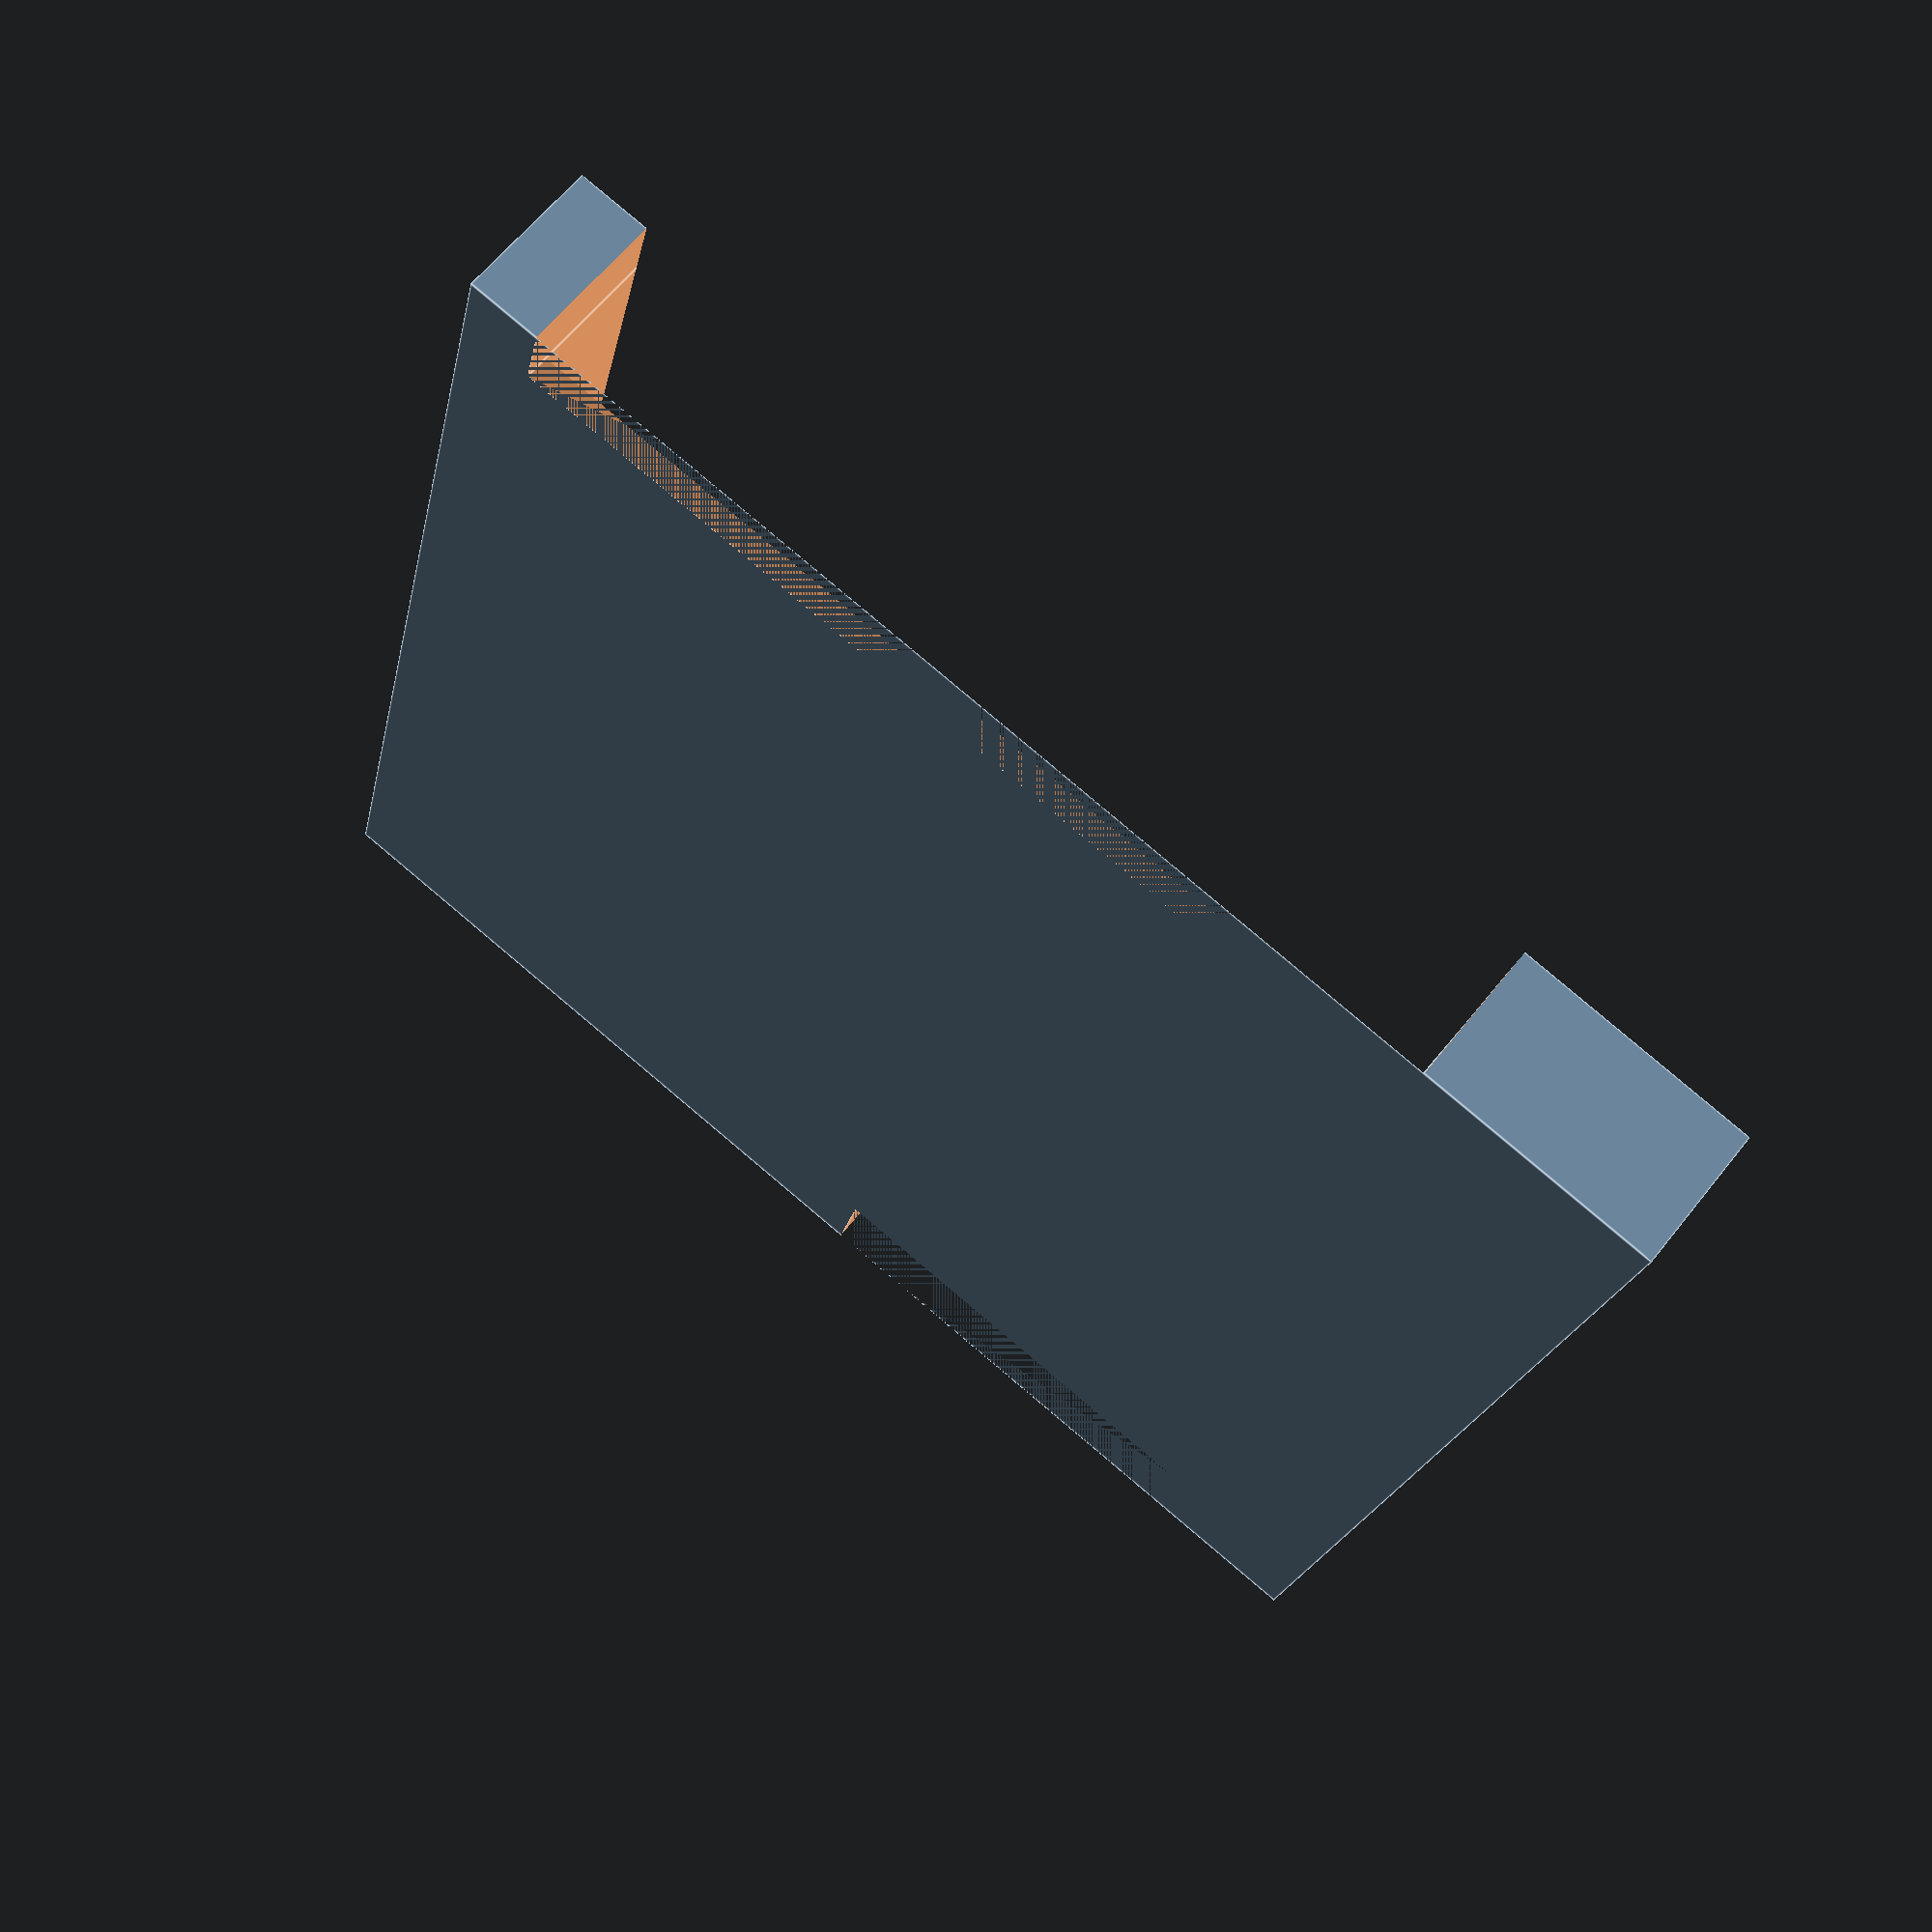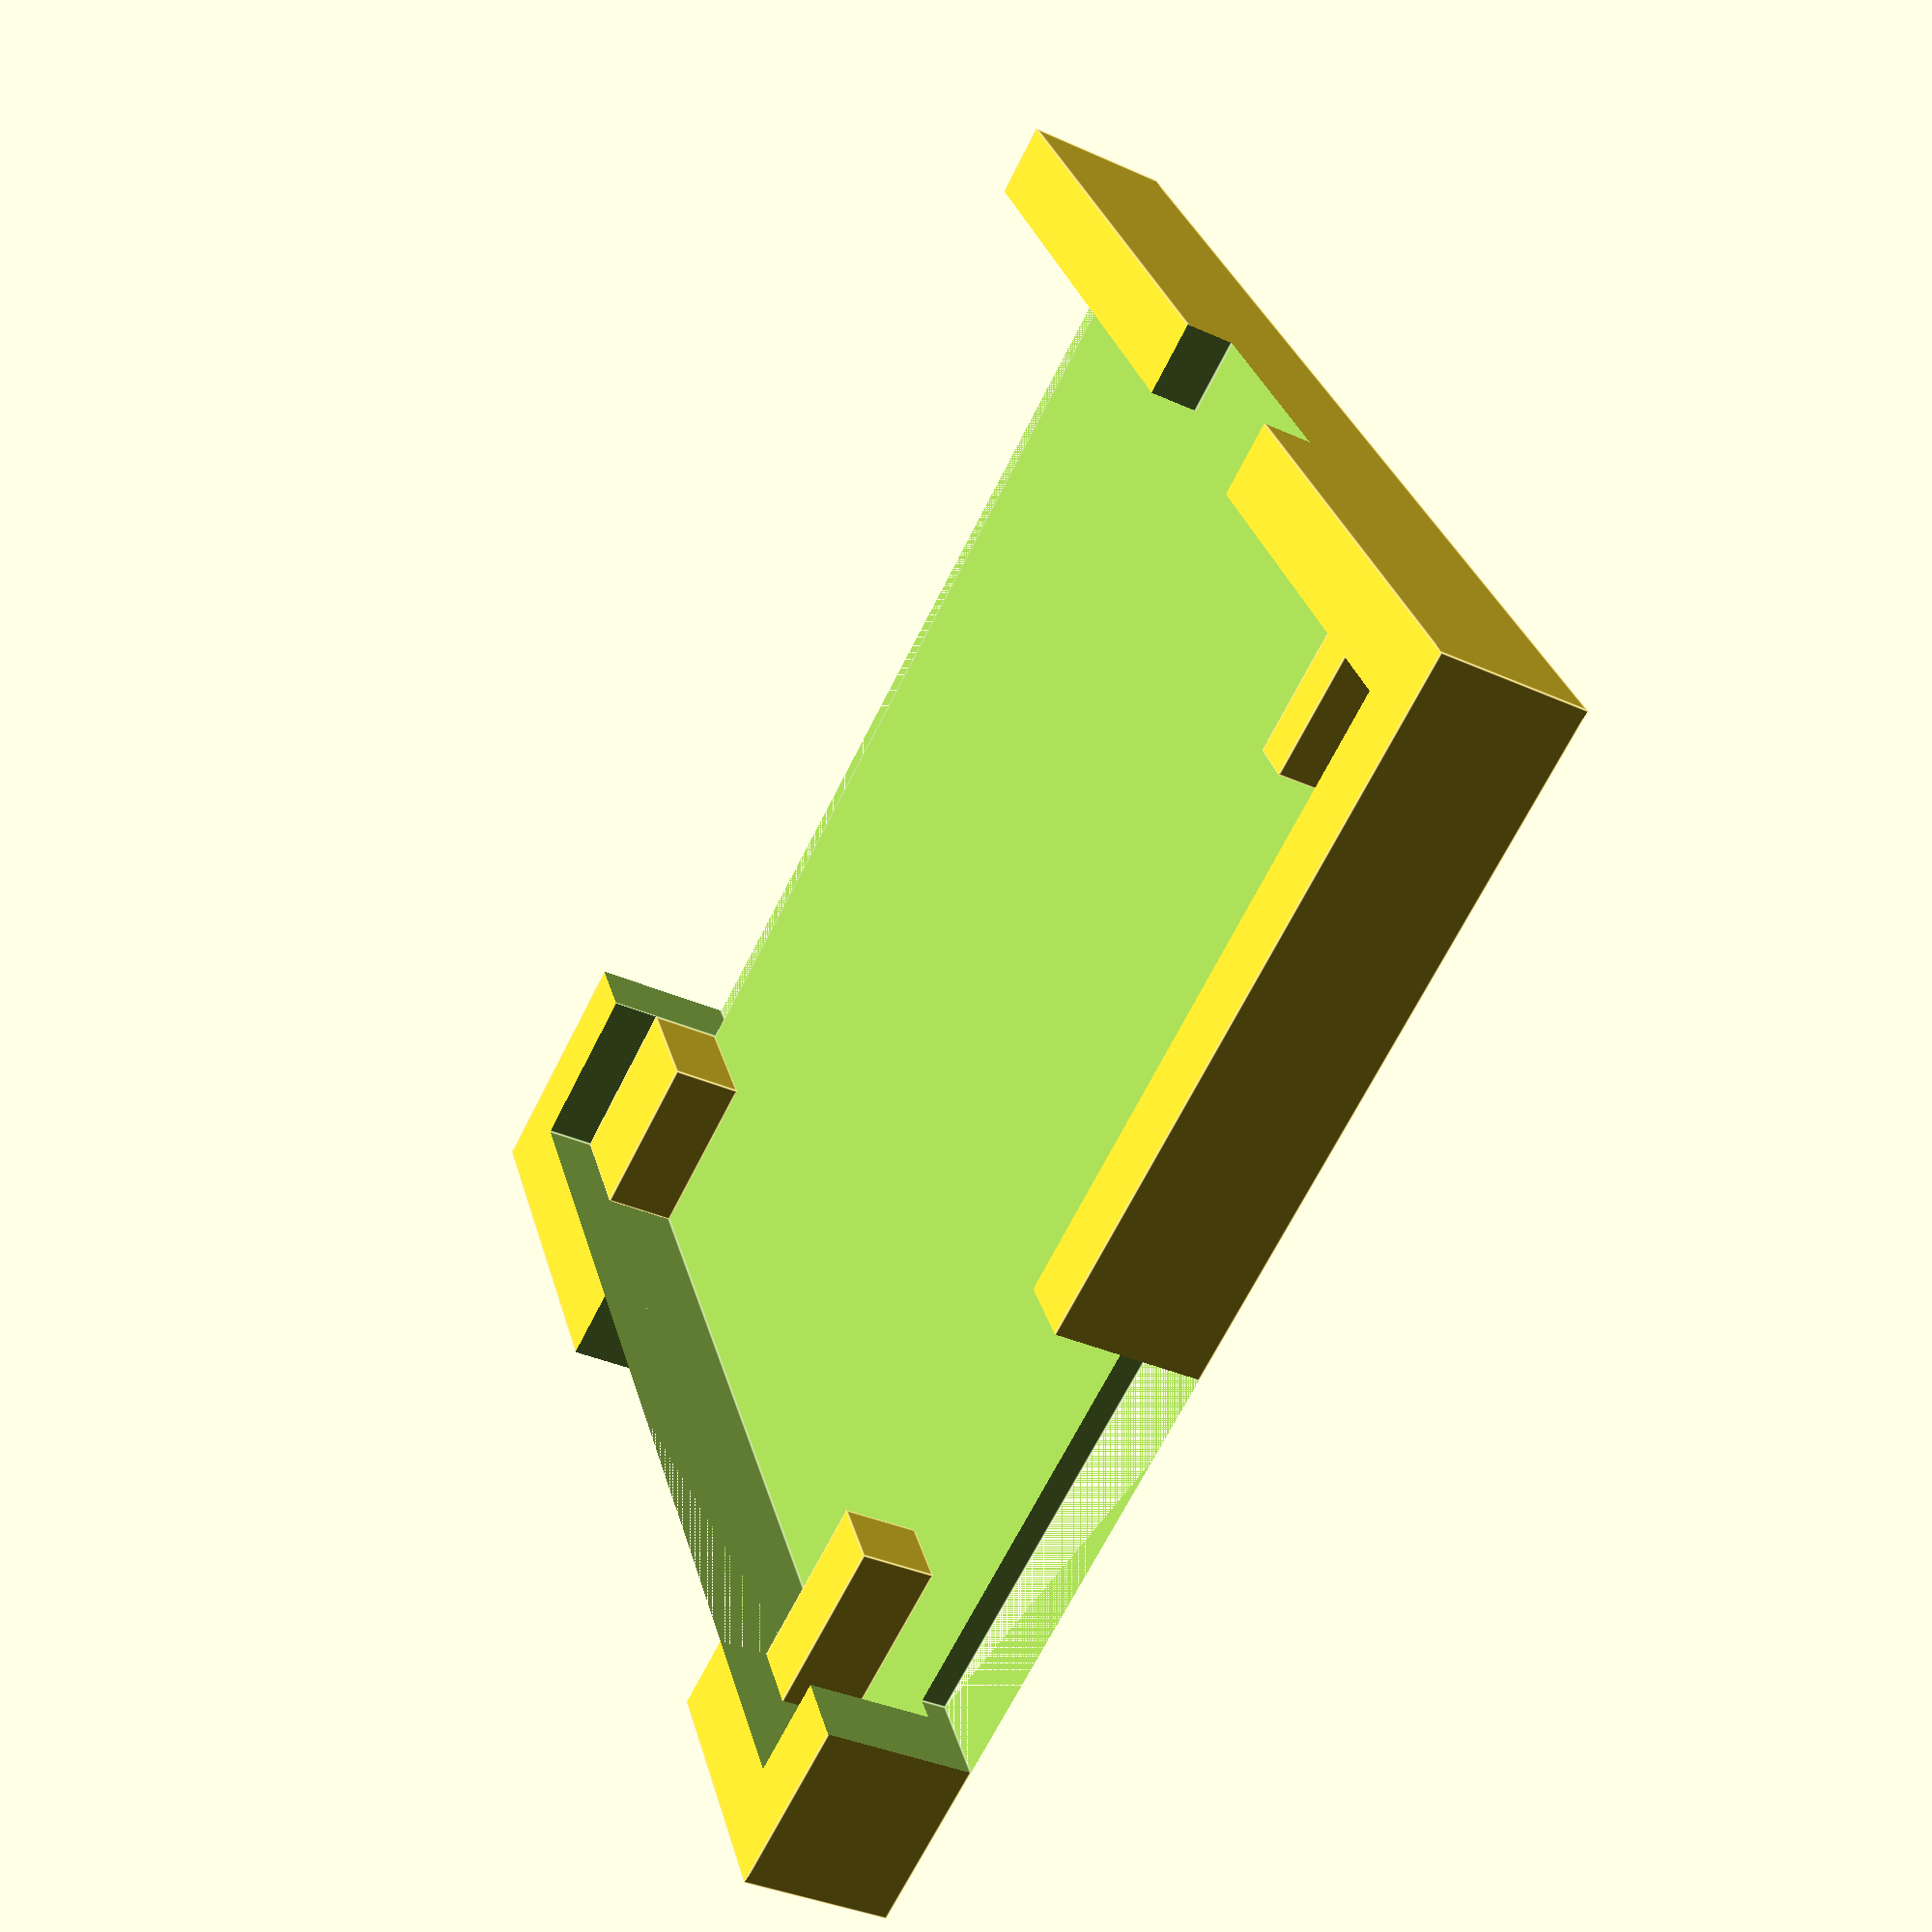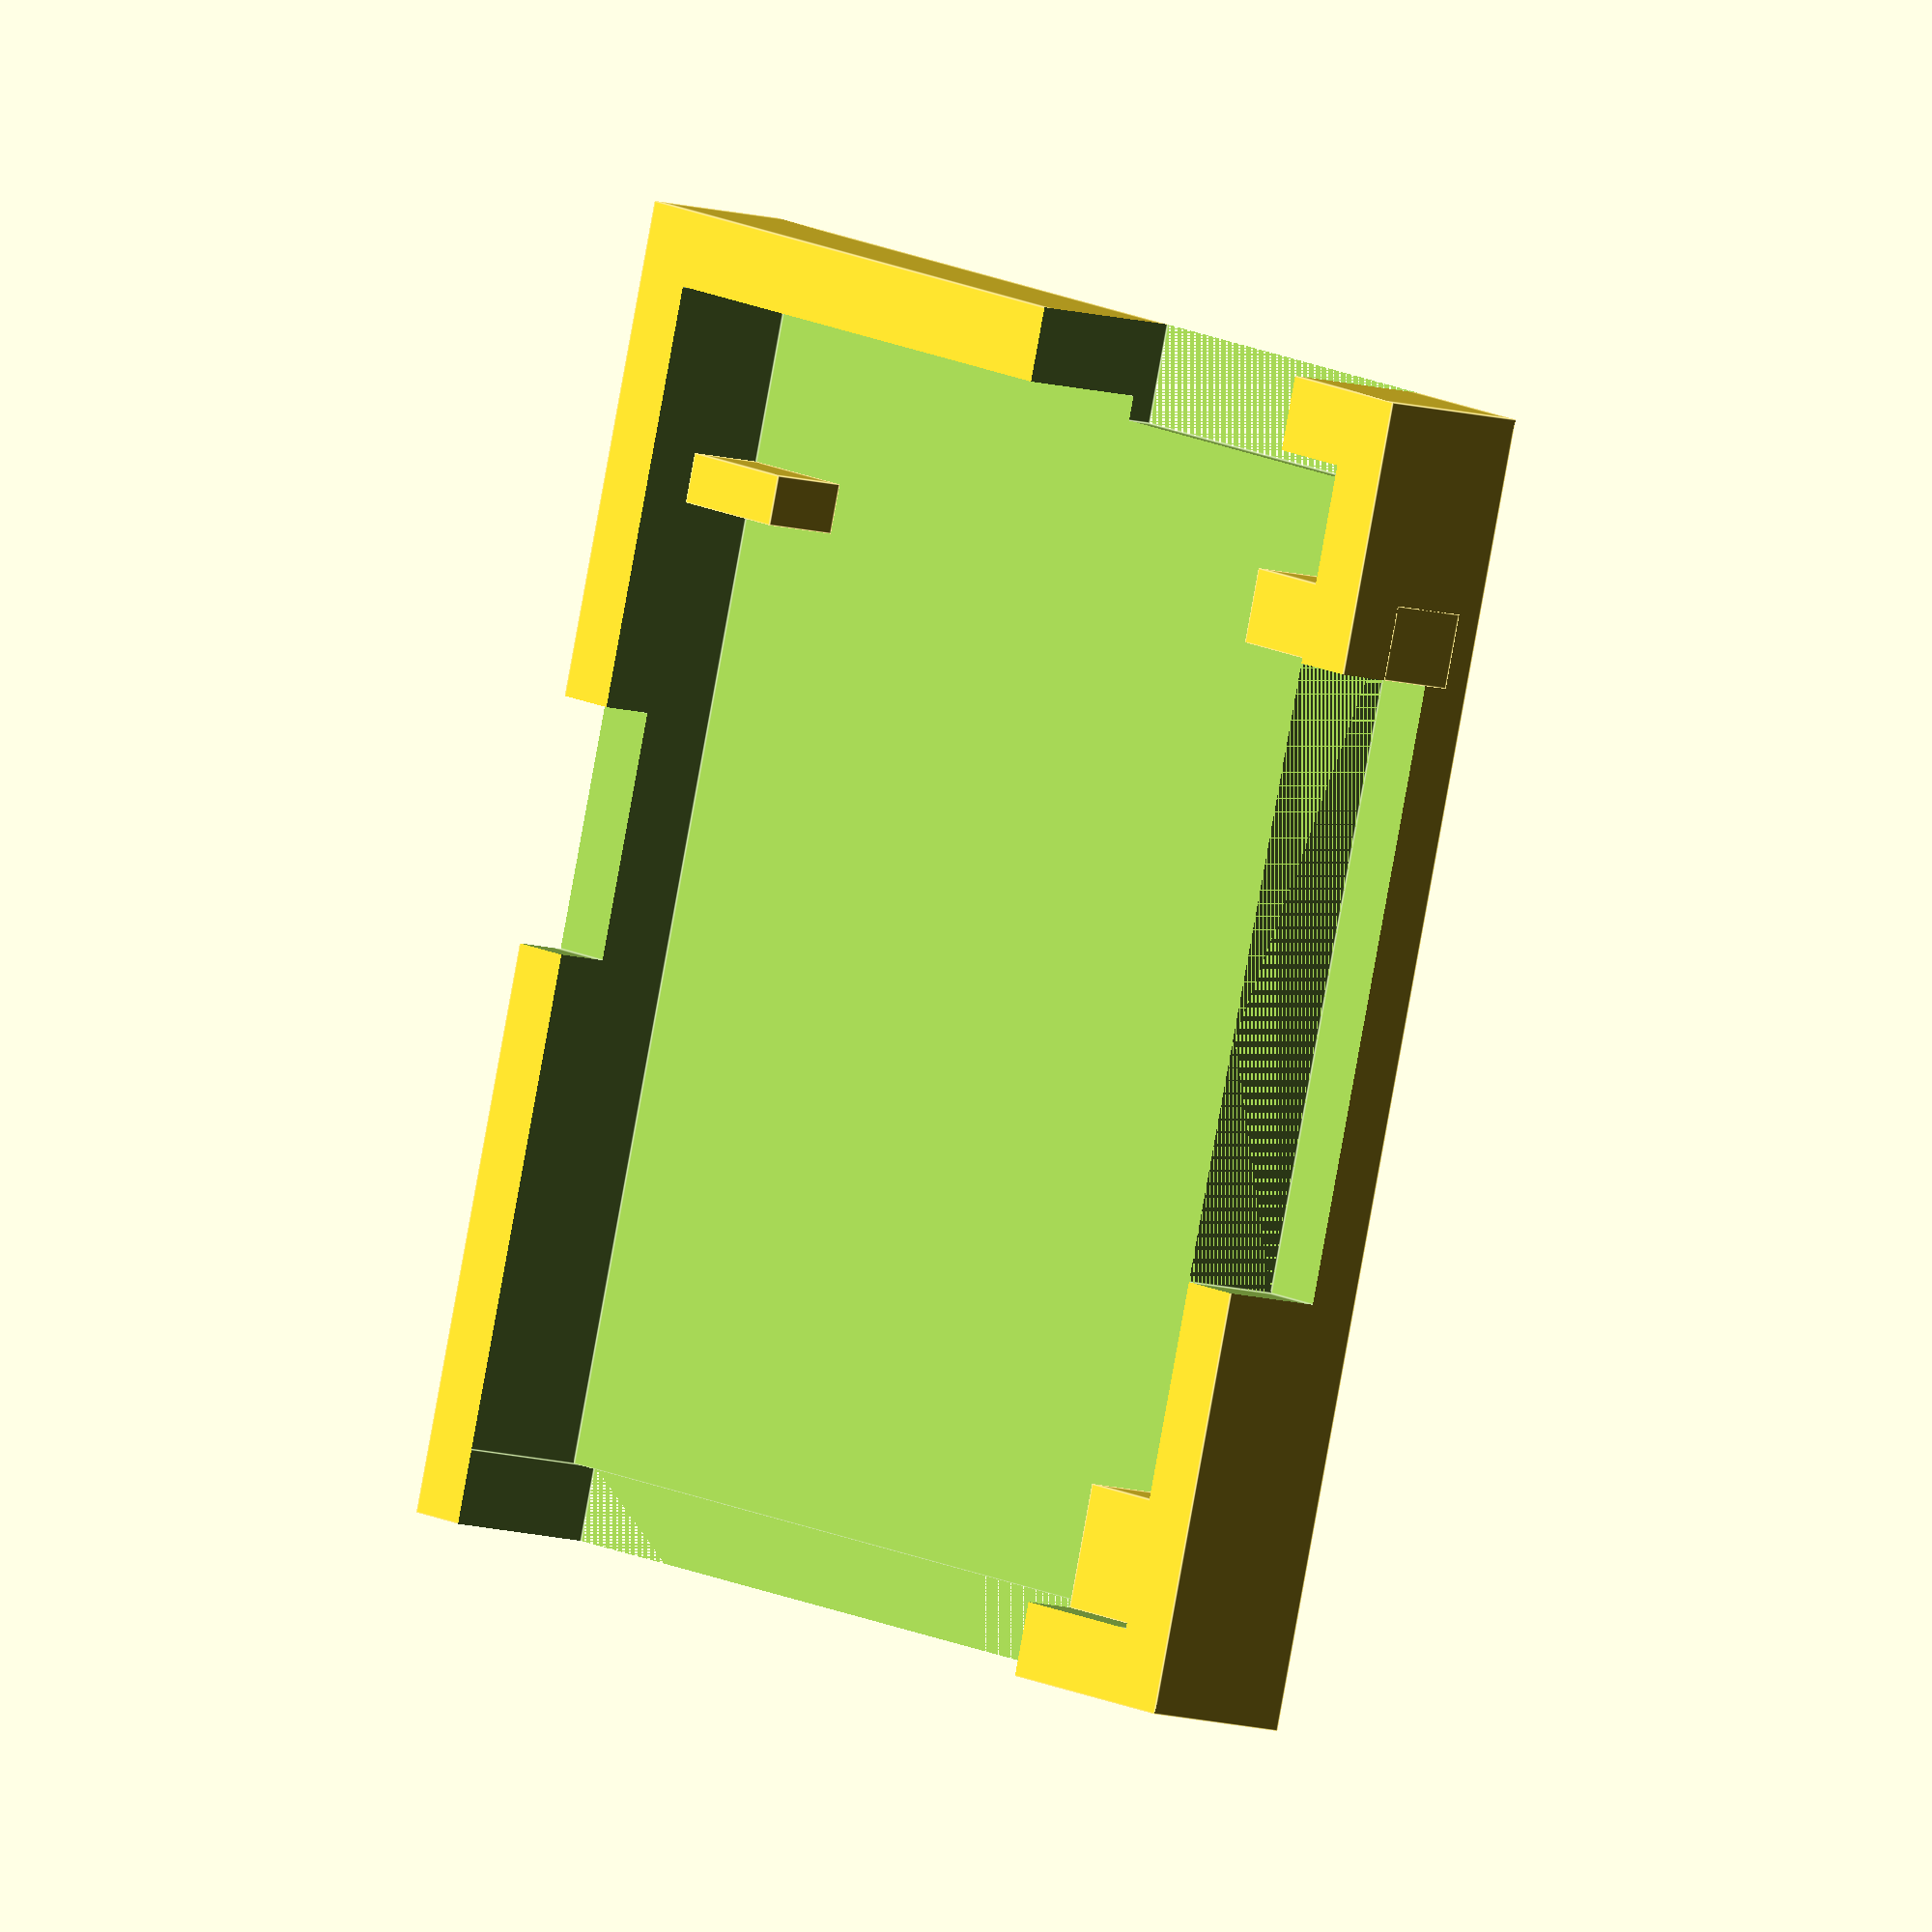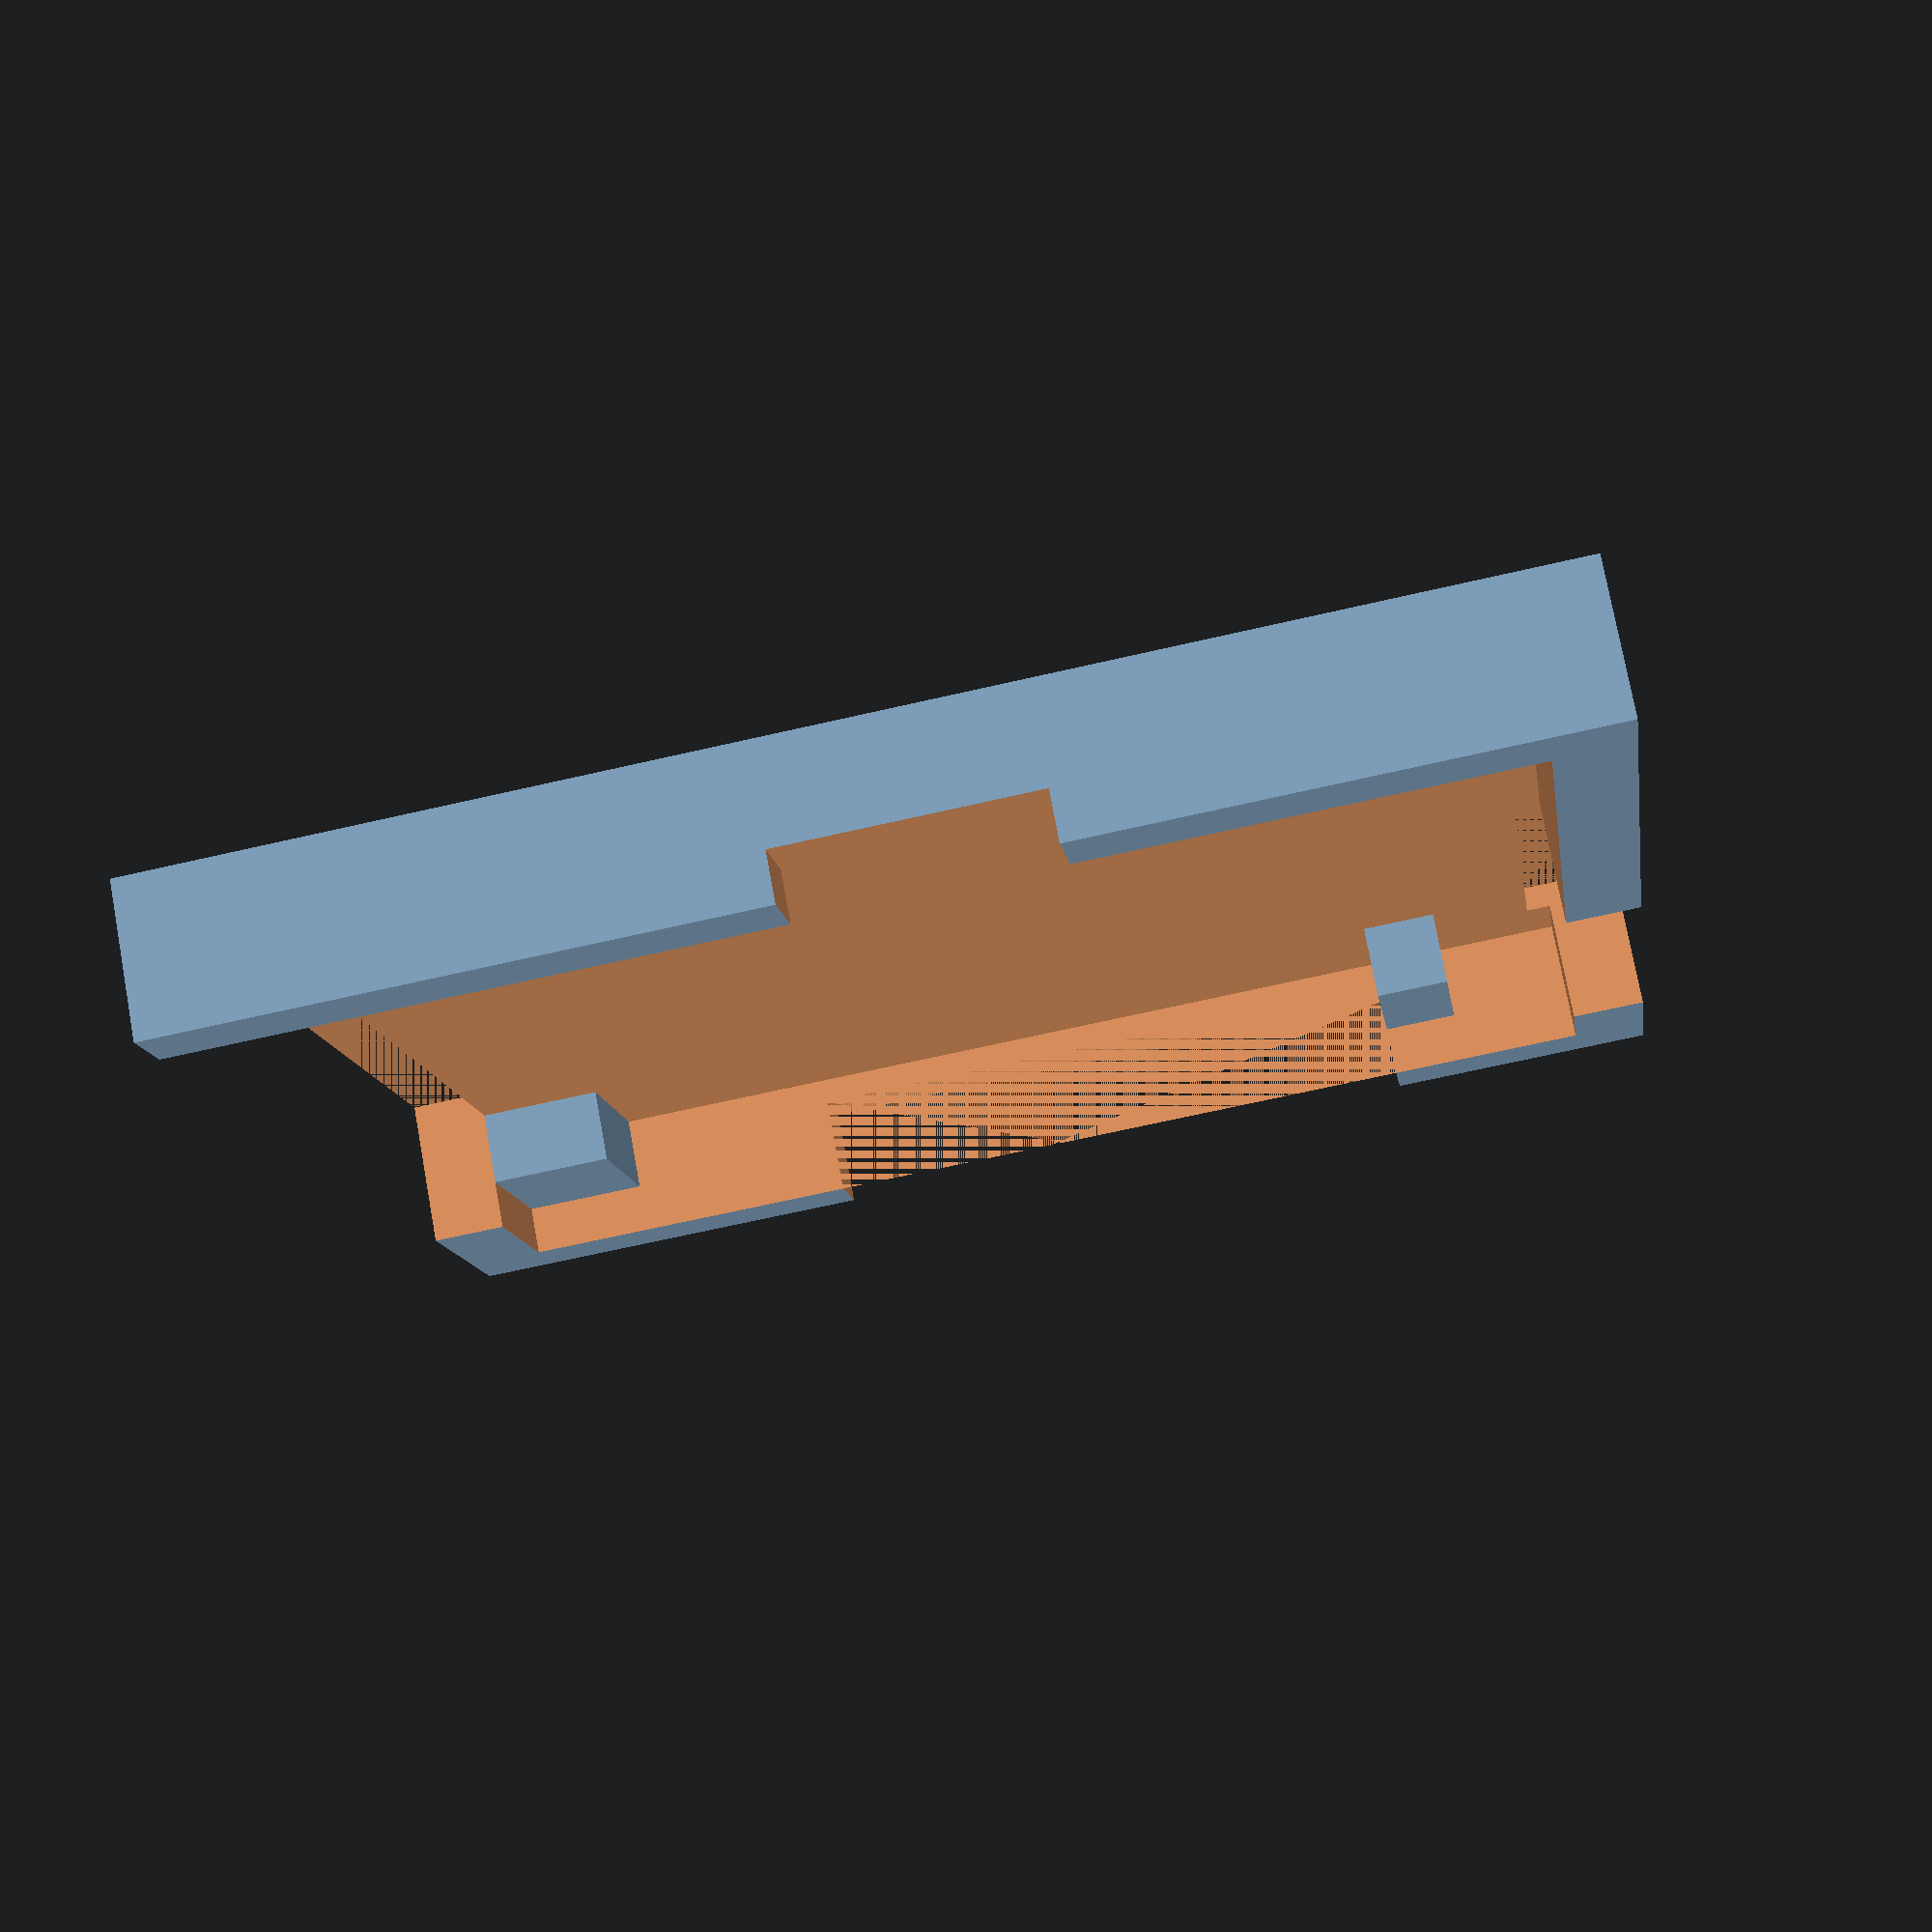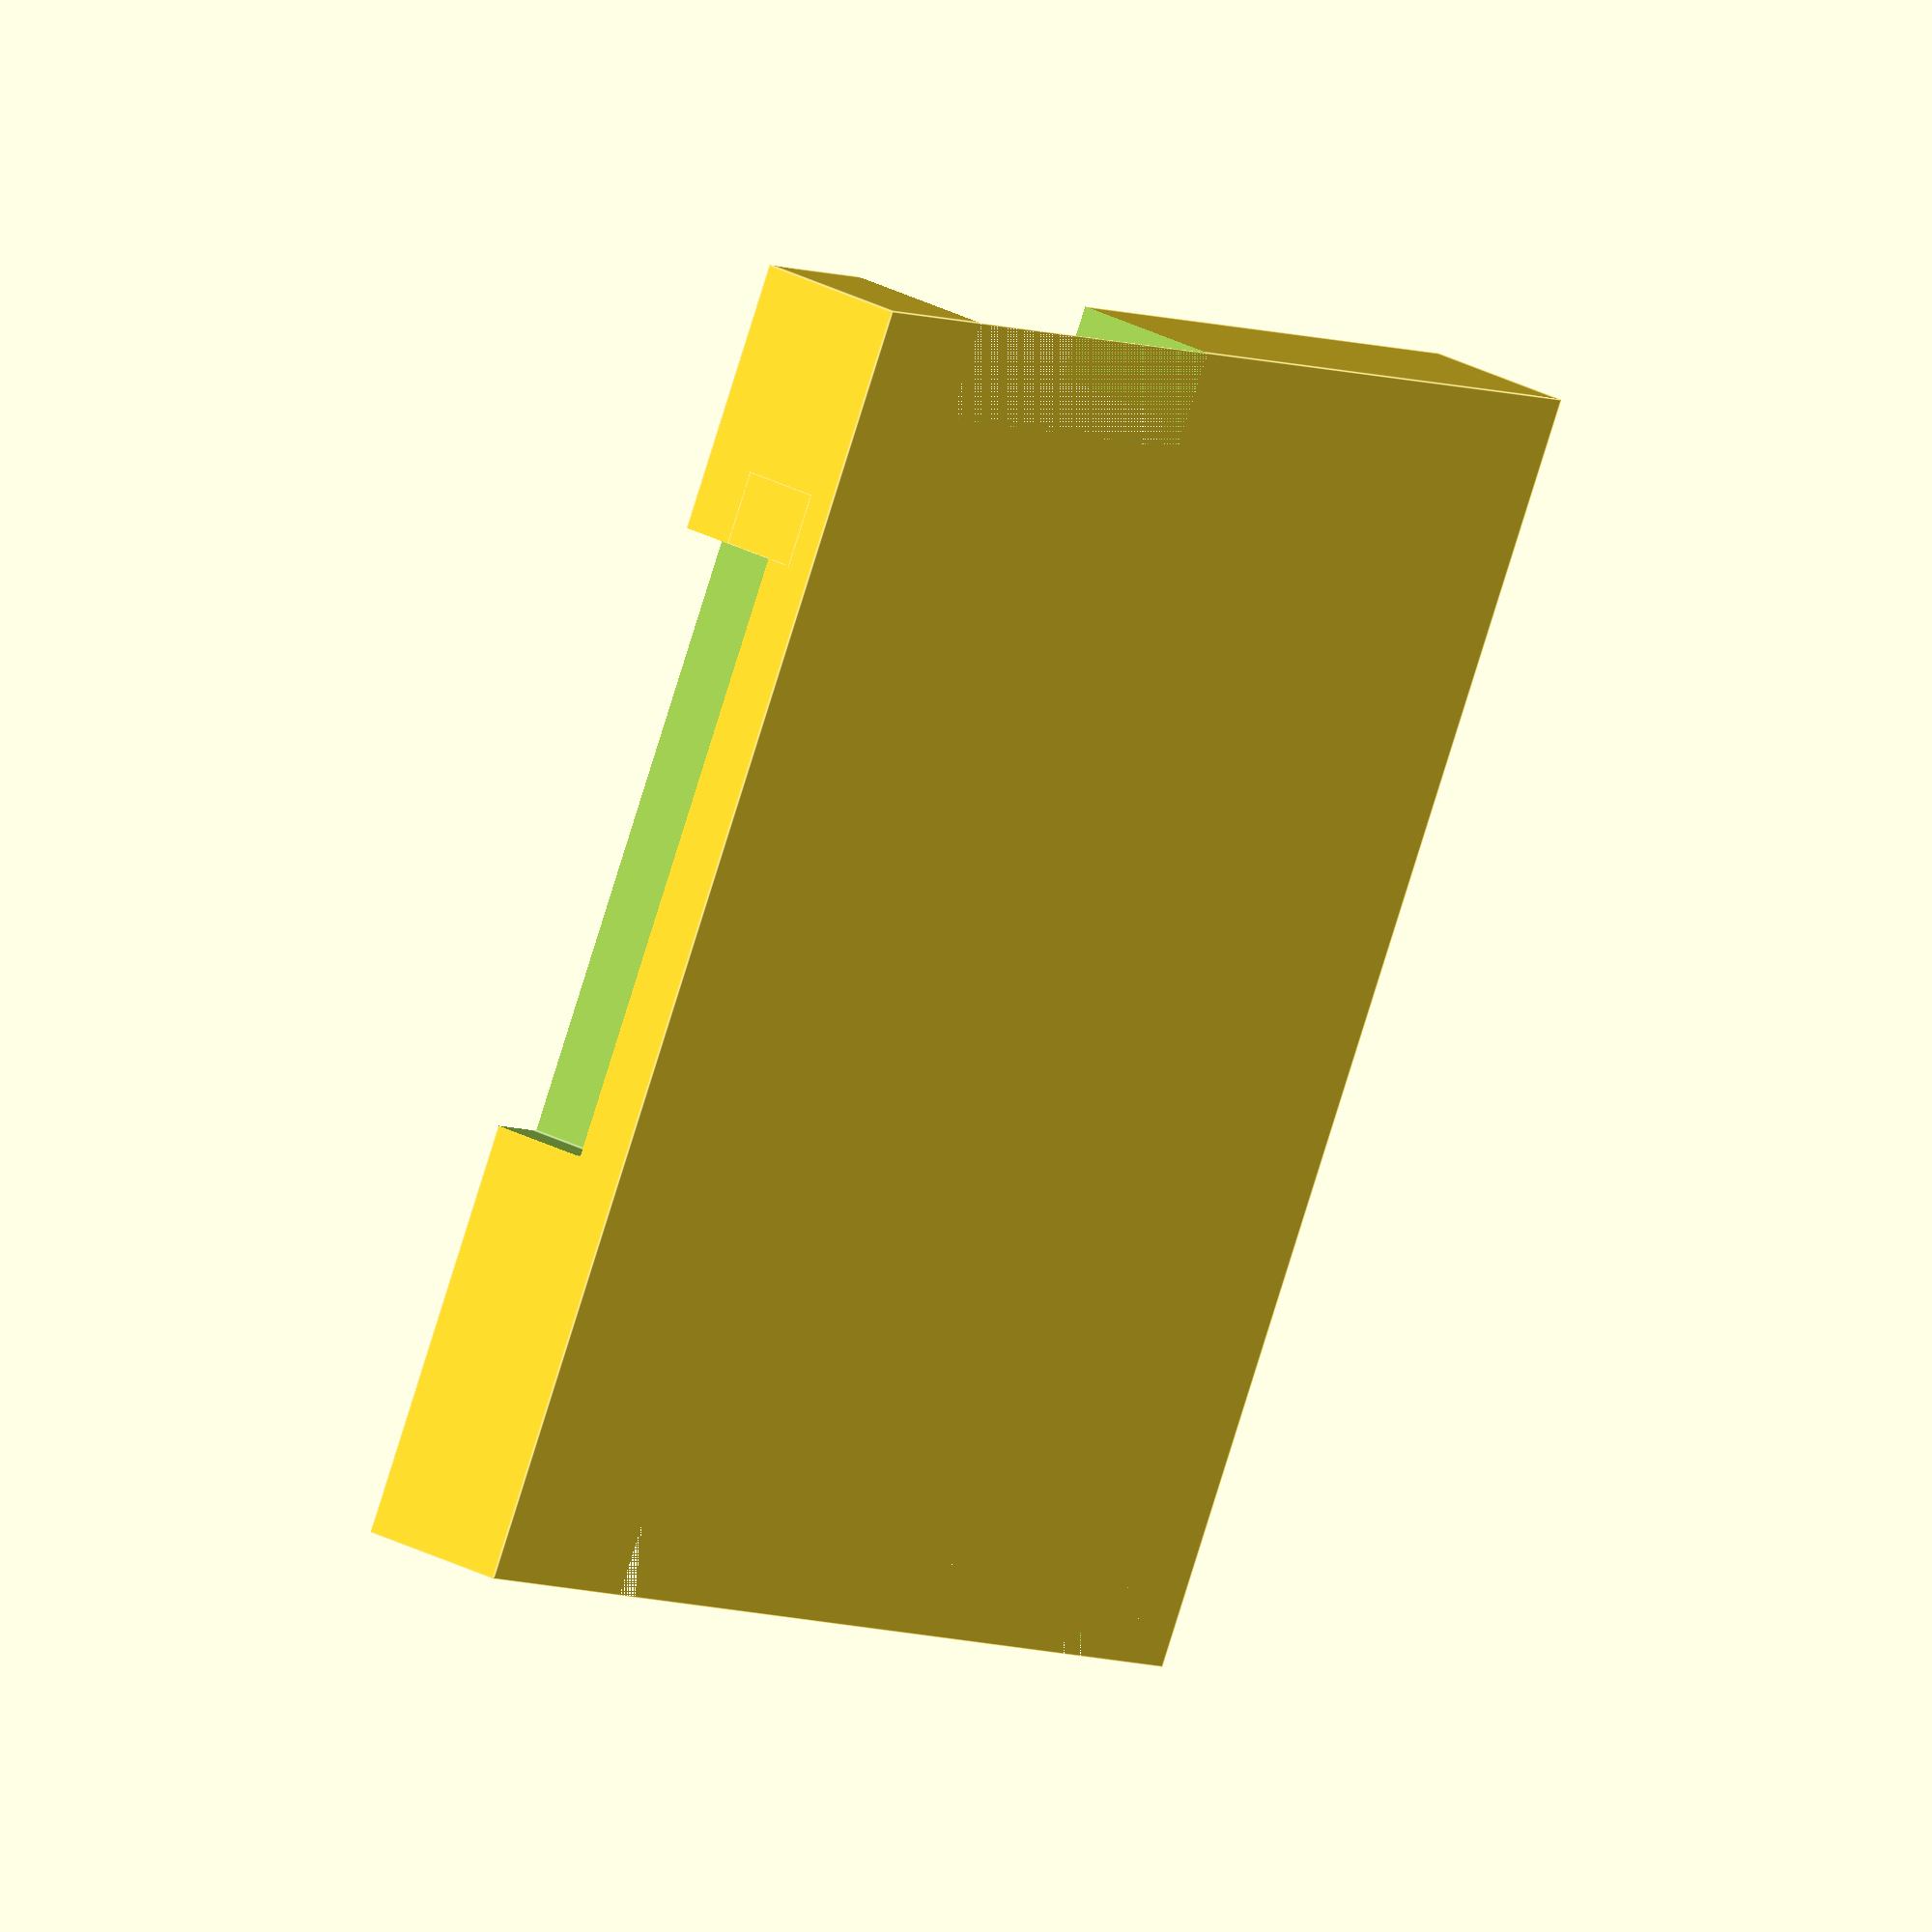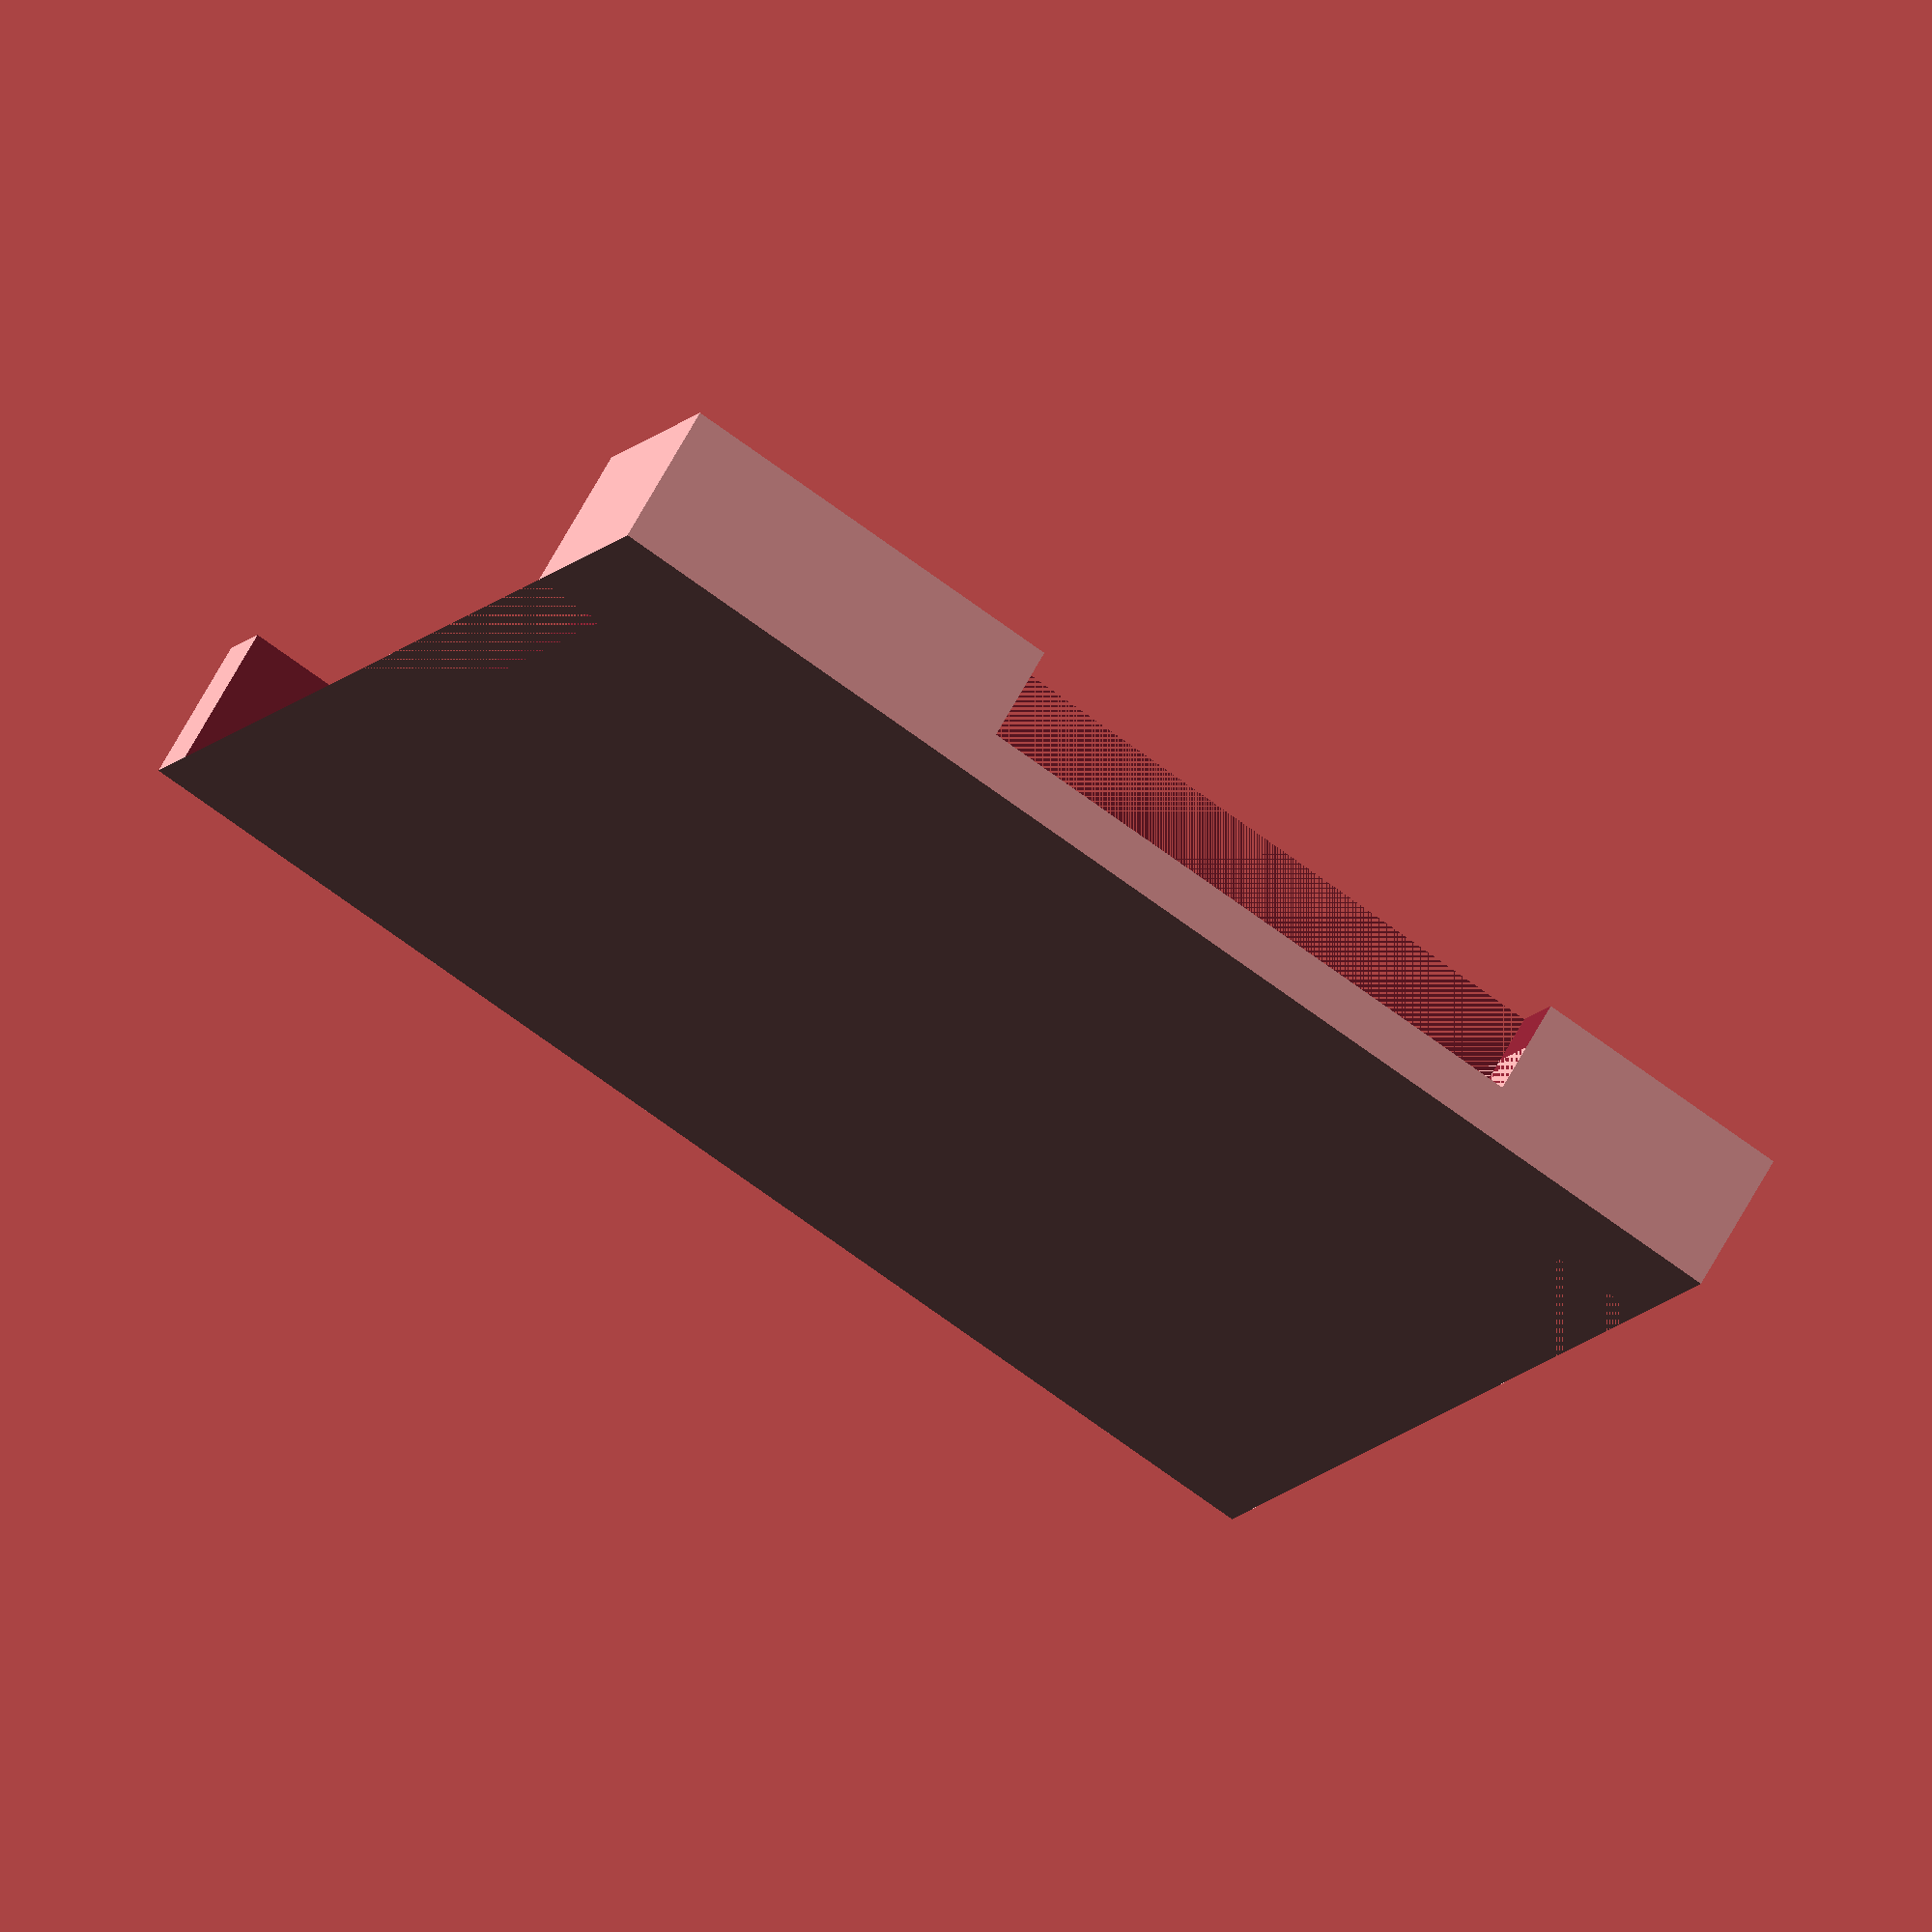
<openscad>
// Monture carte Lichee Pi


pcb_depth = 1; // 1mm
pcb_width = 47;
pcb_height = pcb_width;

module licheepi_pcb_board(margin = 0, depth = 1) {
        translate([-margin, -margin , 0])
        cube([pcb_width + 2*margin,pcb_height + 2*margin ,depth]);
}

module licheepi() {
    
    ethernet_width = 21;
    ethernet_height = 16;
    ethernet_depth = 18;
    ethernet_bottom_offset_from_top_surface = -4;
    ethernet_bottom_offset_from_left = -9;
    ethernet_bottom_offset_from_front = 2;

    licheepi_pcb_board(depth = pcb_depth);
    
    color([1,0,0])
    translate([pcb_width + ethernet_bottom_offset_from_left,
   ethernet_bottom_offset_from_front,
    ethernet_bottom_offset_from_top_surface])
    cube([ethernet_width,ethernet_height,ethernet_depth]);
    
}



module enclosing() {
    
    difference() {
        licheepi_pcb_board(margin = 3, depth = 6);
        
        union() {

            translate([0,0,1])            
            licheepi_pcb_board(margin = 0, depth = 10);
            
            translate([-4,25,0])
            cube([5, 18, 10]);
    
            translate([8,pcb_height,2])
            cube([25, 5, 10]);
            
            translate([17, -4, 4])
            cube([10, 8, 10]);
            
            translate([pcb_width - 0.01,0,0])
            cube([20,40,50]);
        }
        
    }
    
}

module bossages() {
    translate([6.5,0,-3])
    cube([2,6,3]);
    
    translate([pcb_width - 5, pcb_height - 7, -3])
    cube([5,7,3]);
    
    translate([5, pcb_height - 7, -3])
    cube([3,10,3]);
    
    
}


/*
color([0,0,1])
licheepi();
*/

translate([0,0,-4])
enclosing();
bossages();




</openscad>
<views>
elev=298.5 azim=256.5 roll=218.1 proj=p view=edges
elev=36.2 azim=241.9 roll=59.4 proj=p view=edges
elev=191.2 azim=287.9 roll=125.5 proj=o view=edges
elev=284.0 azim=171.9 roll=349.6 proj=p view=wireframe
elev=328.1 azim=59.2 roll=125.7 proj=o view=edges
elev=292.7 azim=336.4 roll=208.7 proj=o view=wireframe
</views>
